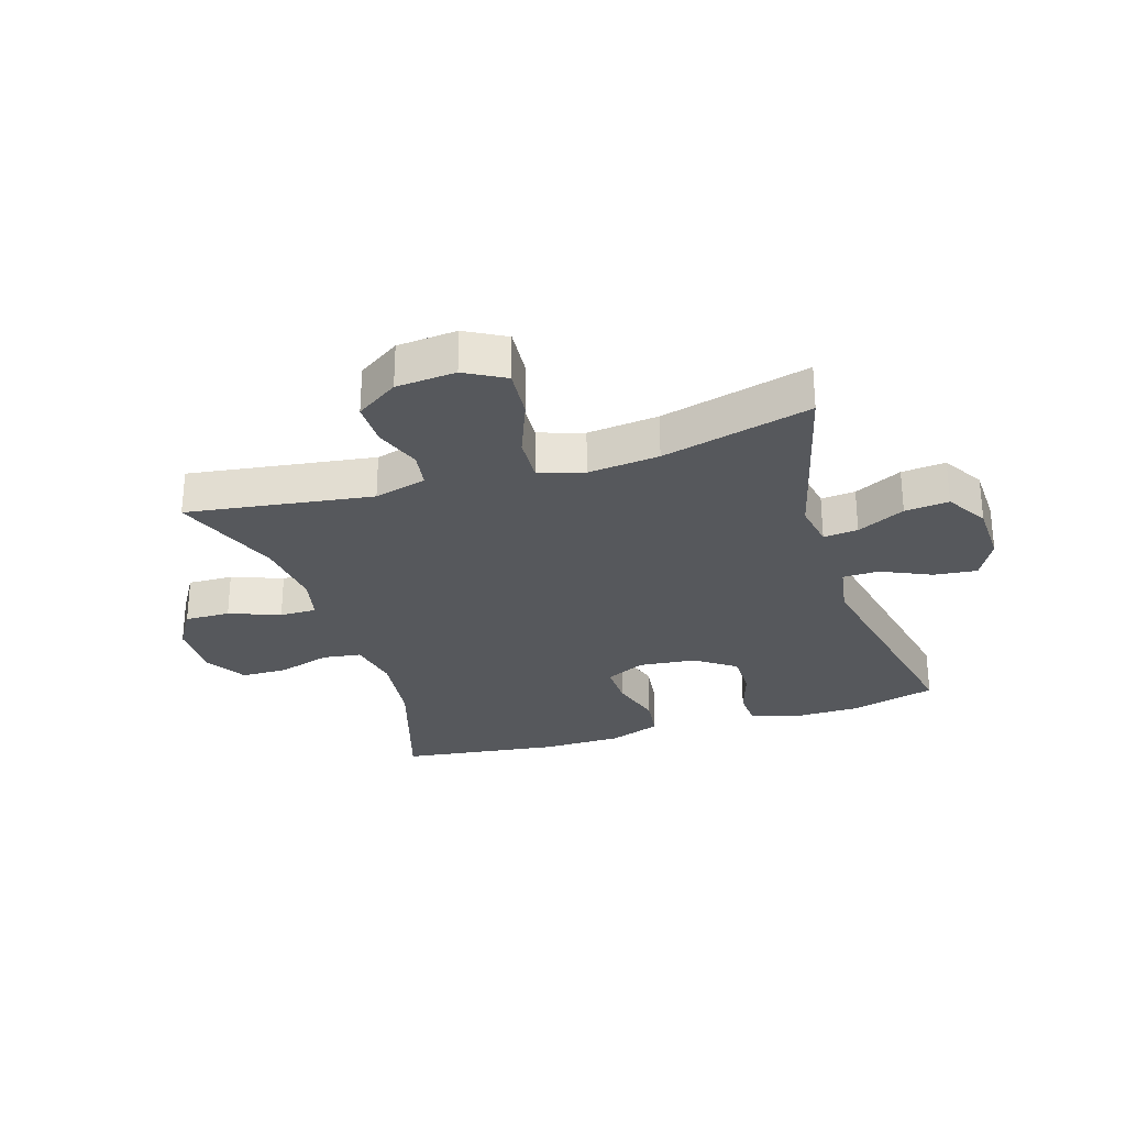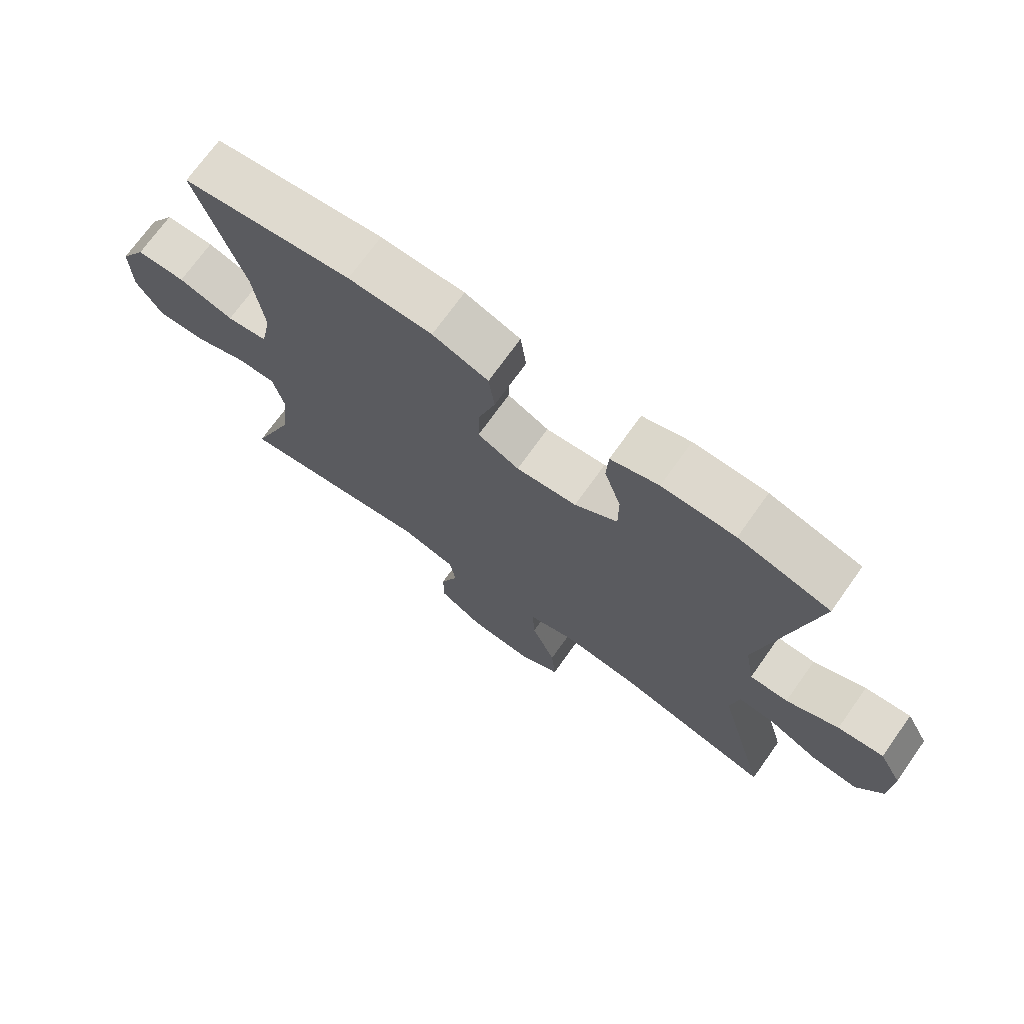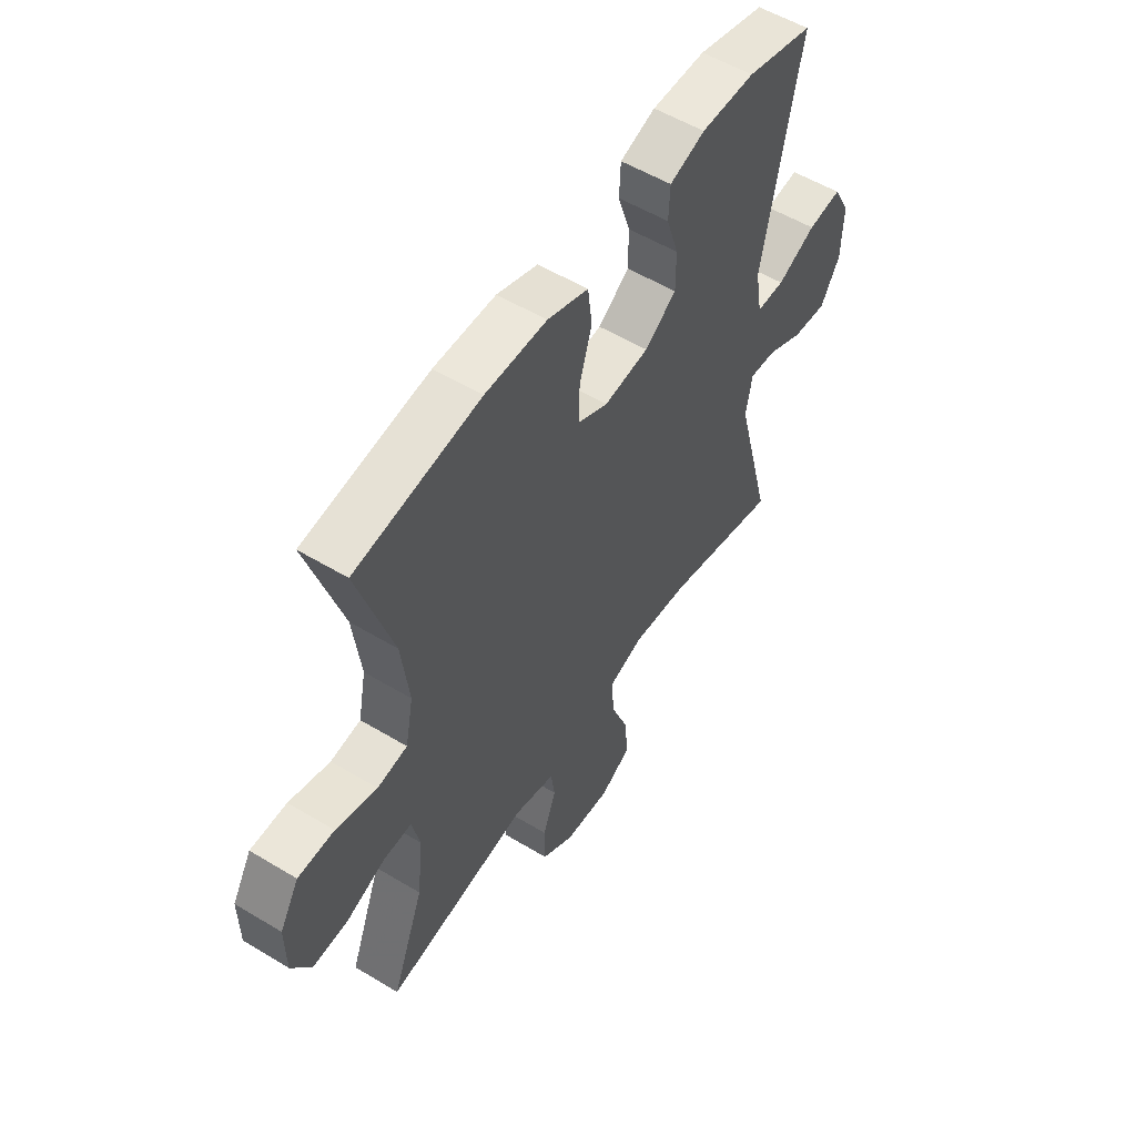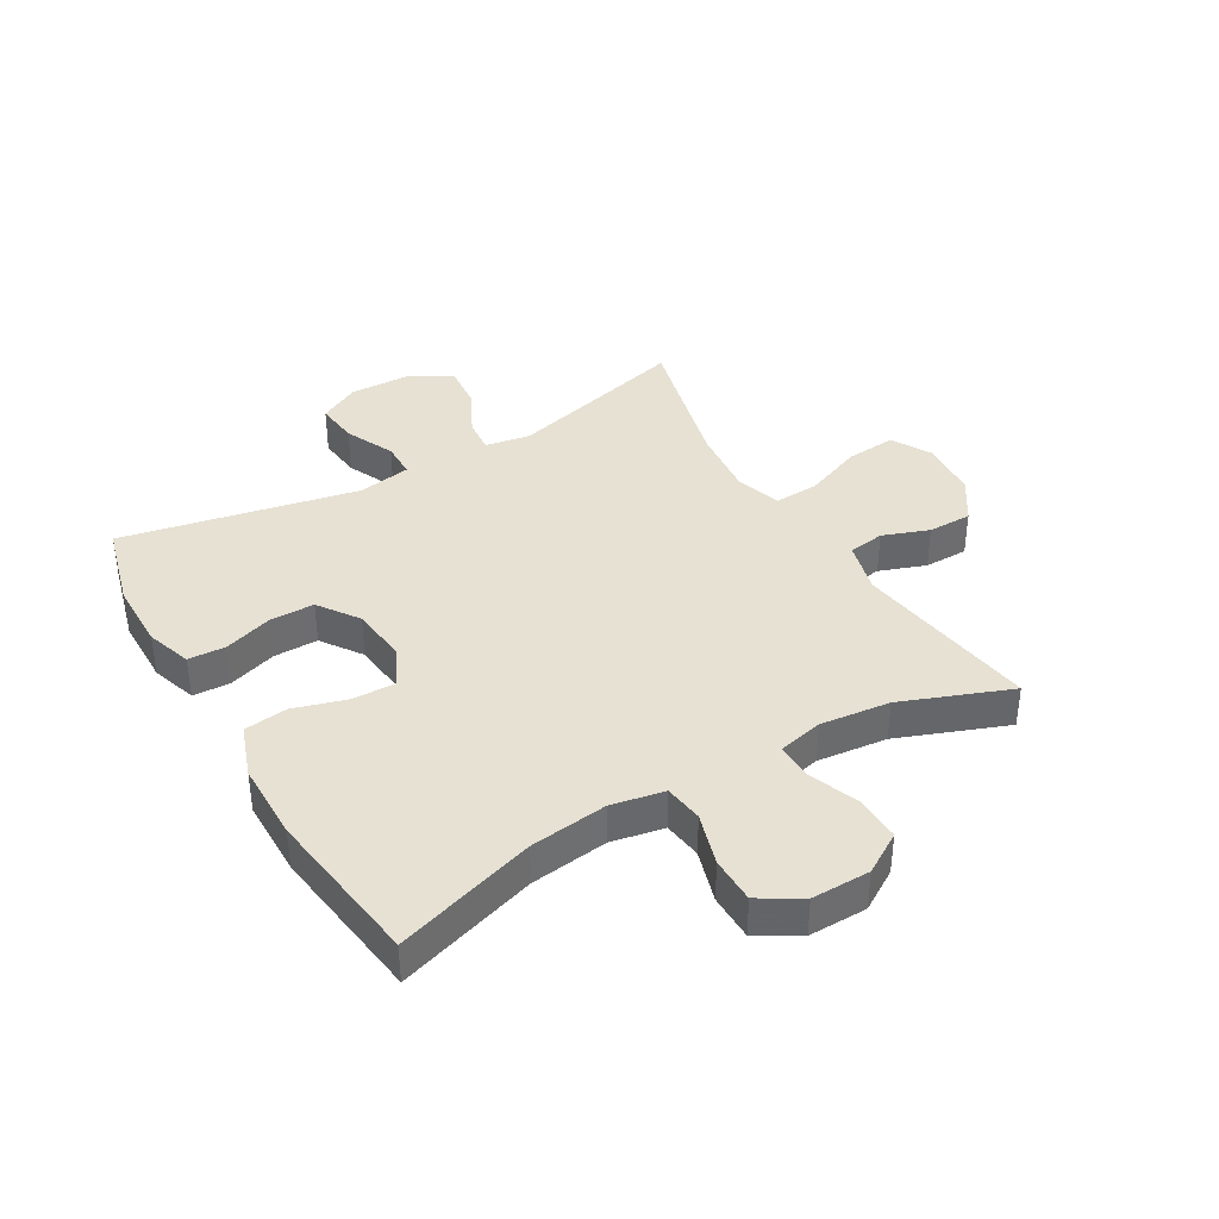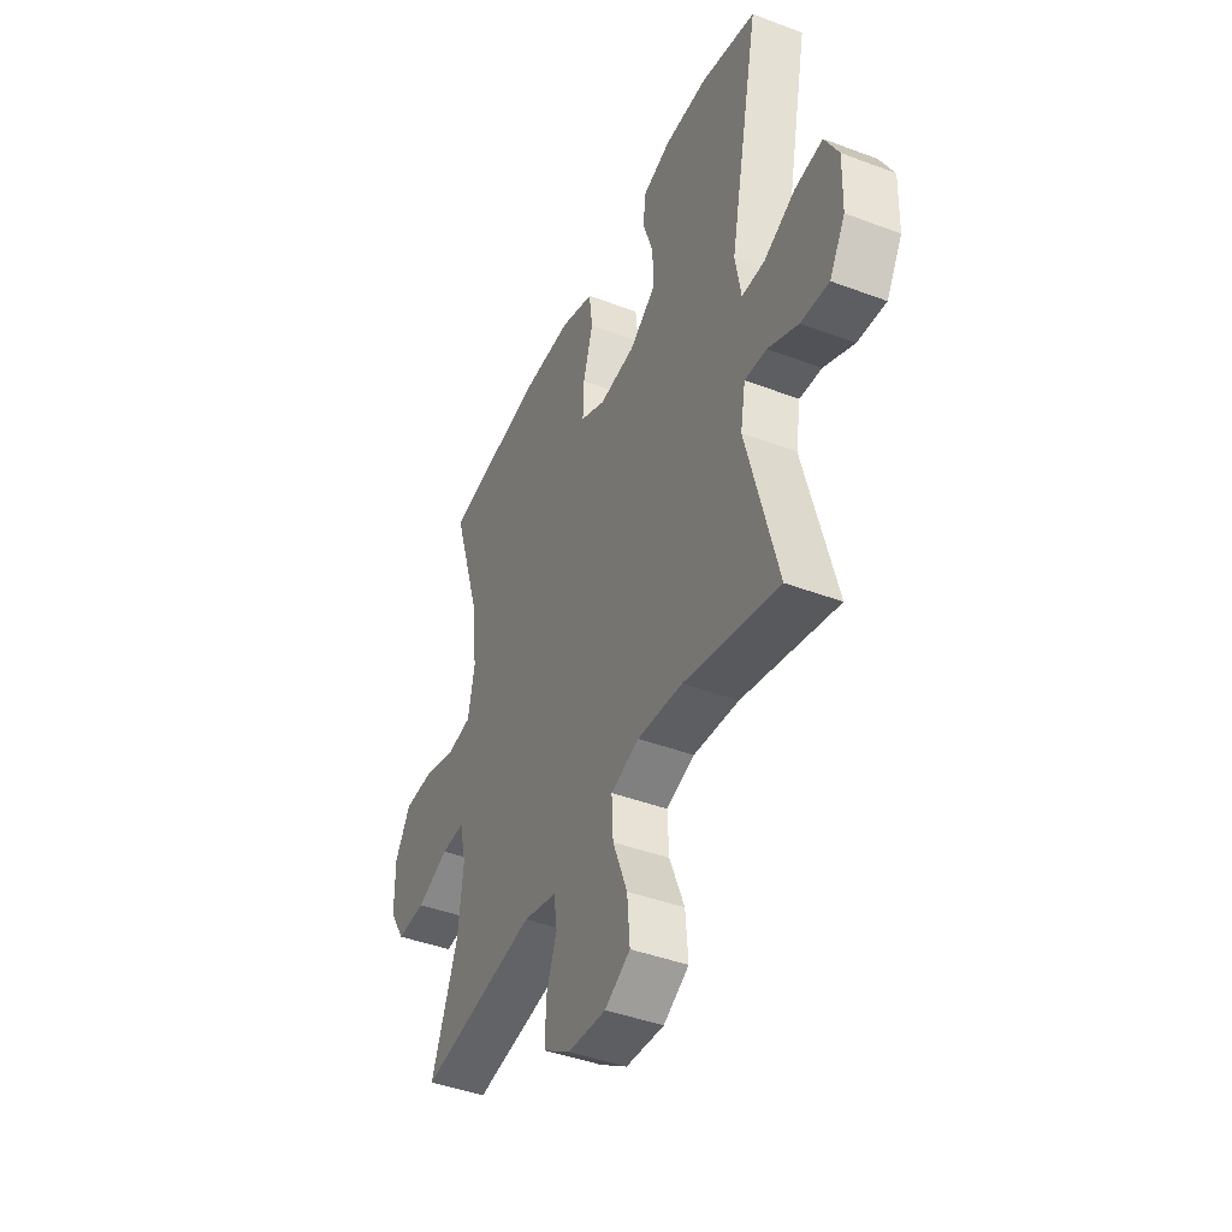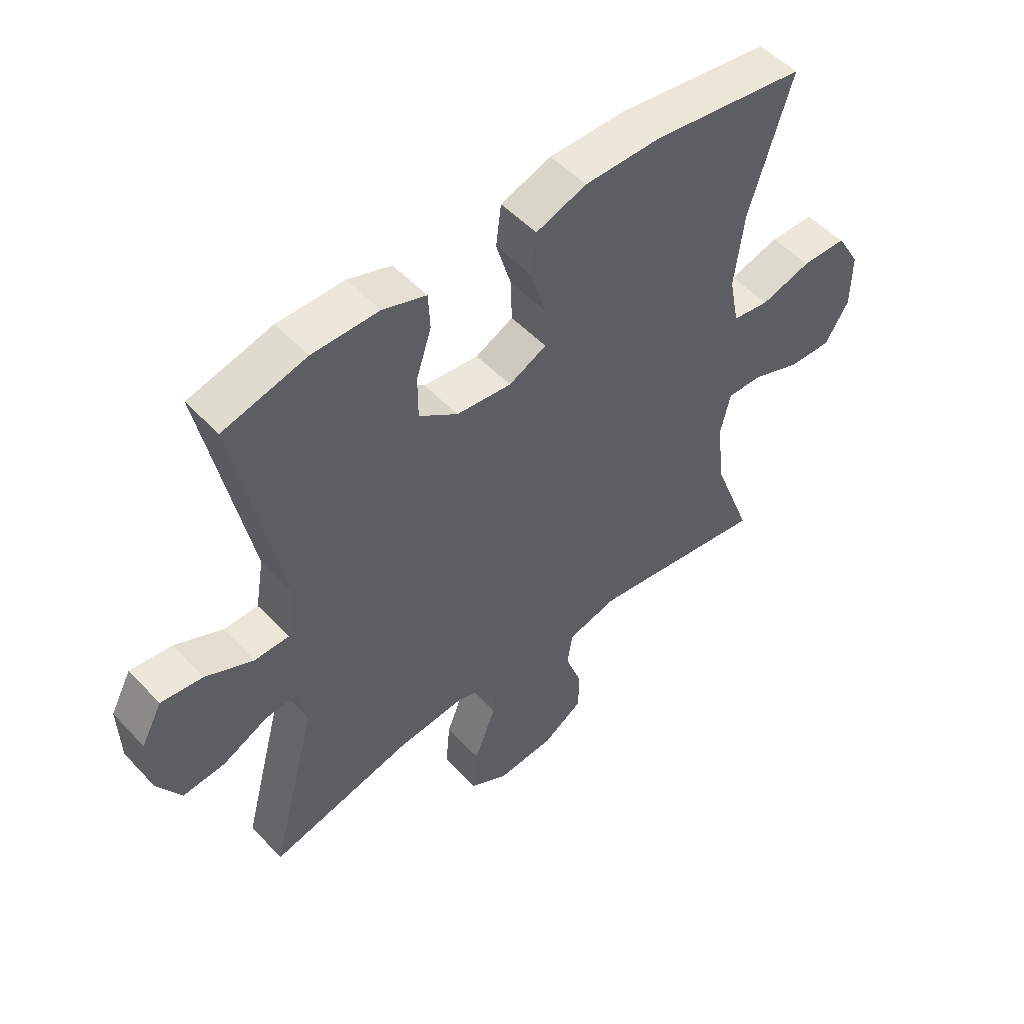
<metadata>
{"format":"obj","ext":"obj","renderer":"f3d","projection":"perspective","resolution":1024,"background":"white","views":[{"elev":-28.3,"azim":-162.4,"up":"+Y"},{"elev":72.1,"azim":-144.5,"up":"+Z"},{"elev":54.9,"azim":122.5,"up":"+Z"},{"elev":38.6,"azim":59.7,"up":"+Y"},{"elev":-43.1,"azim":-114.0,"up":"+Z"},{"elev":51.3,"azim":-41.4,"up":"+Z"}]}
</metadata>
<code>
v 0.5 0.07 0.5
v 0.427 0.07 0.268
v 0.411 0.07 0.139
v 0.428 0.07 0.052
v 0.492 0.07 0.043
v 0.579 0.07 0.069
v 0.656 0.07 0.068
v 0.697 0.07 -0.001
v 0.696 0.07 -0.098
v 0.655 0.07 -0.165
v 0.58 0.07 -0.163
v 0.496 0.07 -0.131
v 0.435 0.07 -0.13
v 0.418 0.07 -0.204
v 0.431 0.07 -0.32
v 0.5 0.07 -0.5
v 0.193 0.07 -0.455
v 0.106 0.07 -0.478
v 0.097 0.07 -0.538
v 0.125 0.07 -0.615
v 0.125 0.07 -0.688
v 0.055 0.07 -0.734
v -0.044 0.07 -0.742
v -0.11 0.07 -0.705
v -0.103 0.07 -0.622
v -0.065 0.07 -0.525
v -0.061 0.07 -0.45
v -0.135 0.07 -0.426
v -0.253 0.07 -0.438
v -0.5 0.07 -0.5
v -0.42 0.07 -0.197
v -0.433 0.07 -0.122
v -0.49 0.07 -0.127
v -0.569 0.07 -0.166
v -0.642 0.07 -0.173
v -0.683 0.07 -0.104
v -0.686 0.07 -0.002
v -0.65 0.07 0.066
v -0.578 0.07 0.058
v -0.496 0.07 0.02
v -0.436 0.07 0.021
v -0.421 0.07 0.109
v -0.5 0.07 0.5
v -0.357 0.07 0.538
v -0.243 0.07 0.539
v -0.168 0.07 0.514
v -0.165 0.07 0.452
v -0.191 0.07 0.372
v -0.191 0.07 0.298
v -0.124 0.07 0.251
v -0.029 0.07 0.241
v 0.036 0.07 0.273
v 0.034 0.07 0.345
v 0.008 0.07 0.432
v 0.017 0.07 0.504
v 0.104 0.07 0.535
v 0.235 0.07 0.536
v 0.5 0 0.5
v 0.427 0 0.268
v 0.411 0 0.139
v 0.428 0 0.052
v 0.492 0 0.043
v 0.579 0 0.069
v 0.656 0 0.068
v 0.697 0 -0.001
v 0.696 0 -0.098
v 0.655 0 -0.165
v 0.58 0 -0.163
v 0.496 0 -0.131
v 0.435 0 -0.13
v 0.418 0 -0.204
v 0.431 0 -0.32
v 0.5 0 -0.5
v 0.193 0 -0.455
v 0.106 0 -0.478
v 0.097 0 -0.538
v 0.125 0 -0.615
v 0.125 0 -0.688
v 0.055 0 -0.734
v -0.044 0 -0.742
v -0.11 0 -0.705
v -0.103 0 -0.622
v -0.065 0 -0.525
v -0.061 0 -0.45
v -0.135 0 -0.426
v -0.253 0 -0.438
v -0.5 0 -0.5
v -0.42 0 -0.197
v -0.433 0 -0.122
v -0.49 0 -0.127
v -0.569 0 -0.166
v -0.642 0 -0.173
v -0.683 0 -0.104
v -0.686 0 -0.002
v -0.65 0 0.066
v -0.578 0 0.058
v -0.496 0 0.02
v -0.436 0 0.021
v -0.421 0 0.109
v -0.5 0 0.5
v -0.357 0 0.538
v -0.243 0 0.539
v -0.168 0 0.514
v -0.165 0 0.452
v -0.191 0 0.372
v -0.191 0 0.298
v -0.124 0 0.251
v -0.029 0 0.241
v 0.036 0 0.273
v 0.034 0 0.345
v 0.008 0 0.432
v 0.017 0 0.504
v 0.104 0 0.535
v 0.235 0 0.536
f 56 57 1 2
f 53 54 55 56
f 52 53 56 2
f 51 52 2 3
f 50 51 3 4
f 45 46 47 48
f 45 48 49
f 42 43 44 45
f 41 42 45 49
f 37 38 39 40
f 37 40 41
f 36 37 41
f 33 34 35 36
f 32 33 36 41
f 31 32 41 49
f 29 30 31 49
f 23 24 25 26
f 23 26 27
f 22 23 27
f 19 20 21 22
f 18 19 22 27
f 17 18 27 28
f 15 16 17
f 14 15 17 28
f 9 10 11 12
f 9 12 13
f 8 9 13
f 5 6 7 8
f 4 5 8 13
f 50 4 13 14
f 29 49 50
f 14 28 29 50
f 59 58 114 113
f 113 112 111 110
f 59 113 110 109
f 60 59 109 108
f 61 60 108 107
f 105 104 103 102
f 106 105 102
f 102 101 100 99
f 106 102 99 98
f 97 96 95 94
f 98 97 94
f 98 94 93
f 93 92 91 90
f 98 93 90 89
f 106 98 89 88
f 106 88 87 86
f 83 82 81 80
f 84 83 80
f 84 80 79
f 79 78 77 76
f 84 79 76 75
f 85 84 75 74
f 74 73 72
f 85 74 72 71
f 69 68 67 66
f 70 69 66
f 70 66 65
f 65 64 63 62
f 70 65 62 61
f 71 70 61 107
f 107 106 86
f 107 86 85 71
f 1 58 59 2
f 2 59 60 3
f 3 60 61 4
f 4 61 62 5
f 5 62 63 6
f 6 63 64 7
f 7 64 65 8
f 8 65 66 9
f 9 66 67 10
f 10 67 68 11
f 11 68 69 12
f 12 69 70 13
f 13 70 71 14
f 14 71 72 15
f 15 72 73 16
f 16 73 74 17
f 17 74 75 18
f 18 75 76 19
f 19 76 77 20
f 20 77 78 21
f 21 78 79 22
f 22 79 80 23
f 23 80 81 24
f 24 81 82 25
f 25 82 83 26
f 26 83 84 27
f 27 84 85 28
f 28 85 86 29
f 29 86 87 30
f 30 87 88 31
f 31 88 89 32
f 32 89 90 33
f 33 90 91 34
f 34 91 92 35
f 35 92 93 36
f 36 93 94 37
f 37 94 95 38
f 38 95 96 39
f 39 96 97 40
f 40 97 98 41
f 41 98 99 42
f 42 99 100 43
f 43 100 101 44
f 44 101 102 45
f 45 102 103 46
f 46 103 104 47
f 47 104 105 48
f 48 105 106 49
f 49 106 107 50
f 50 107 108 51
f 51 108 109 52
f 52 109 110 53
f 53 110 111 54
f 54 111 112 55
f 55 112 113 56
f 56 113 114 57
f 57 114 58 1

</code>
